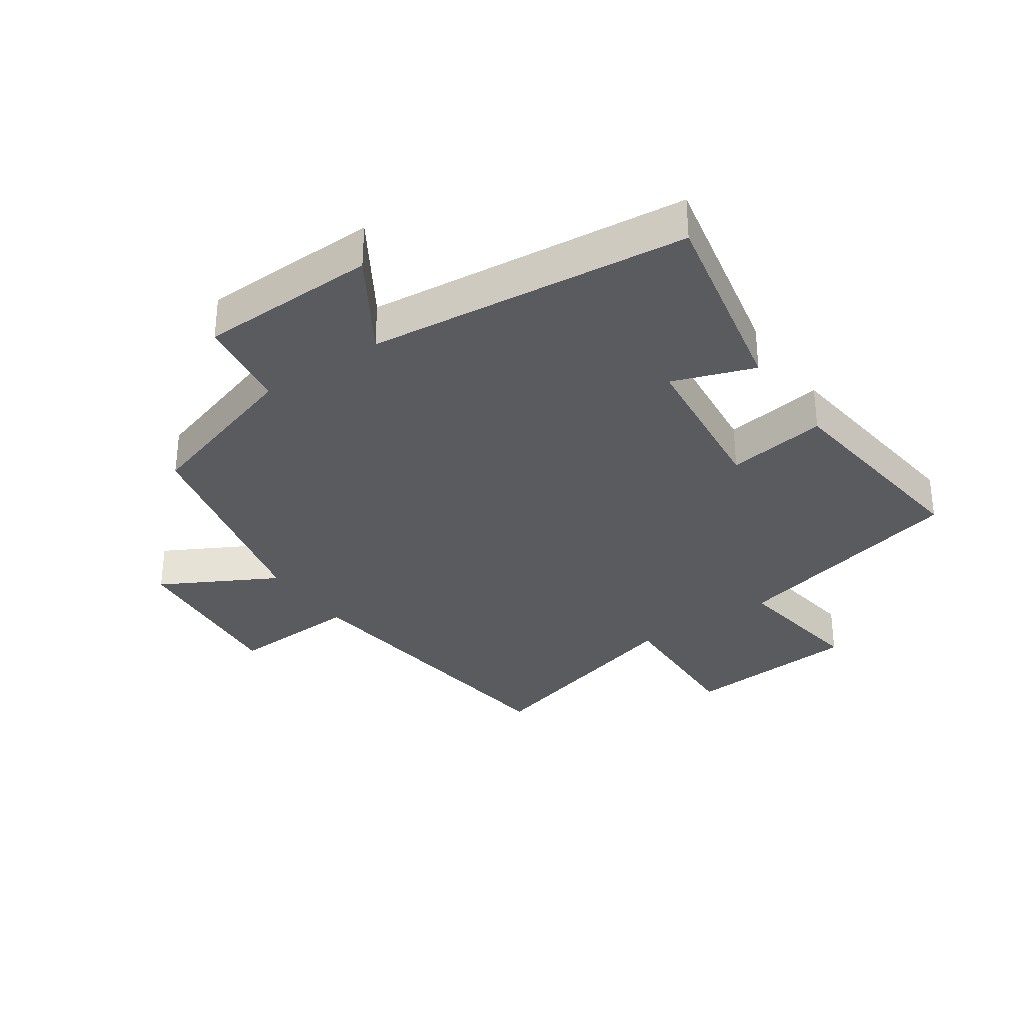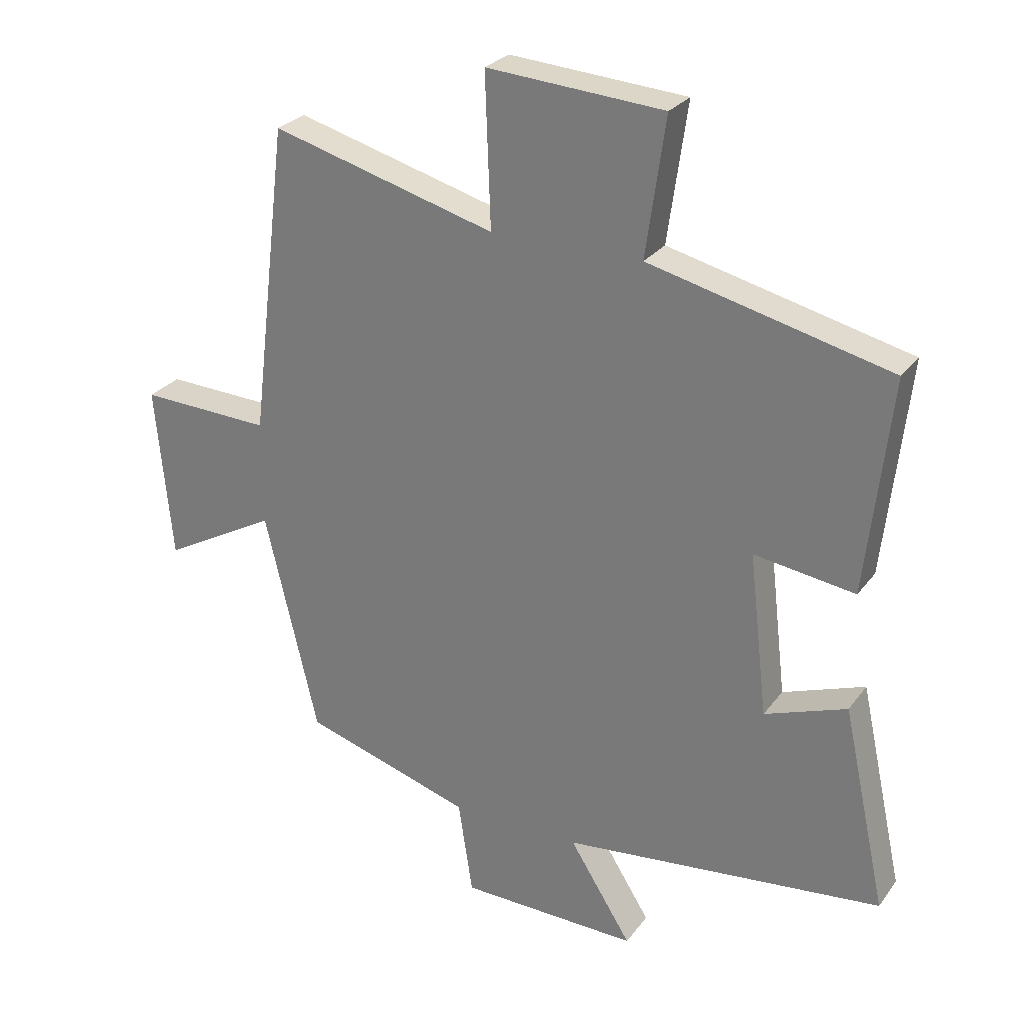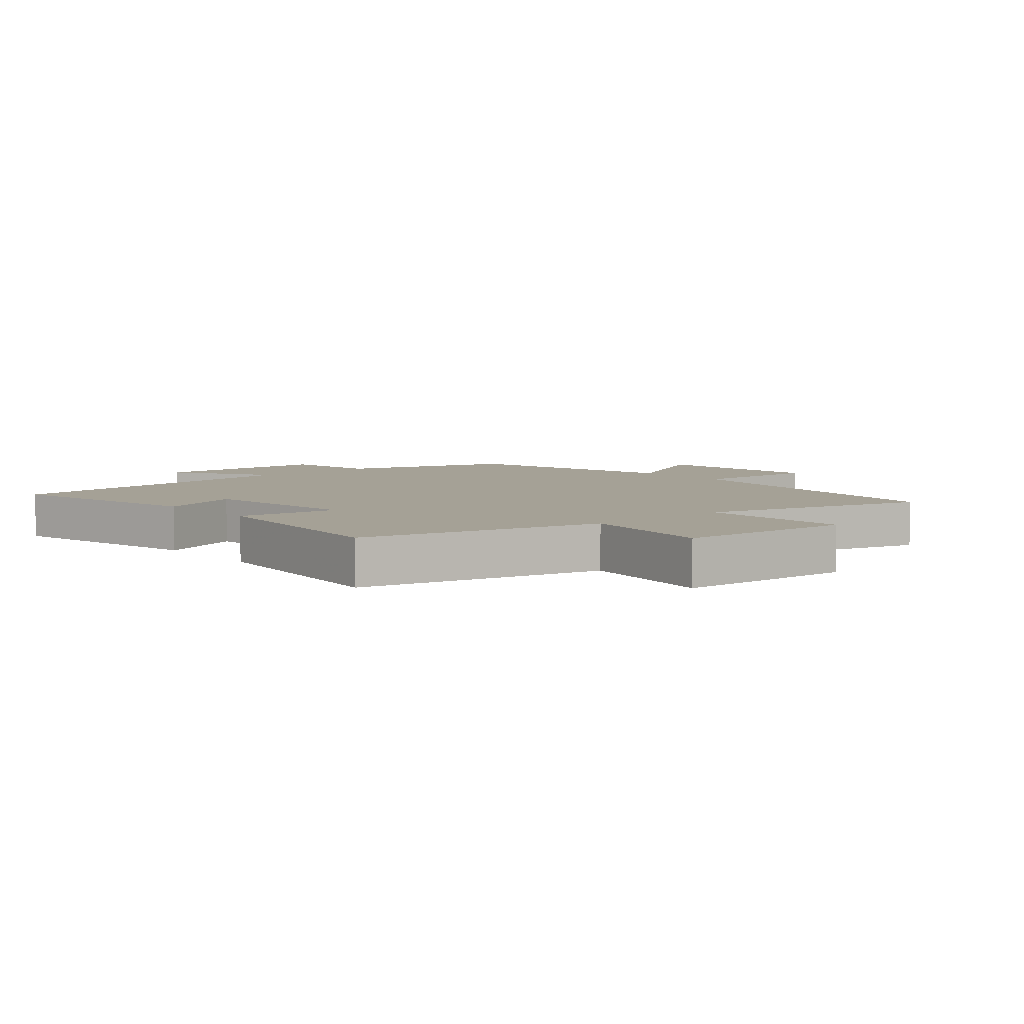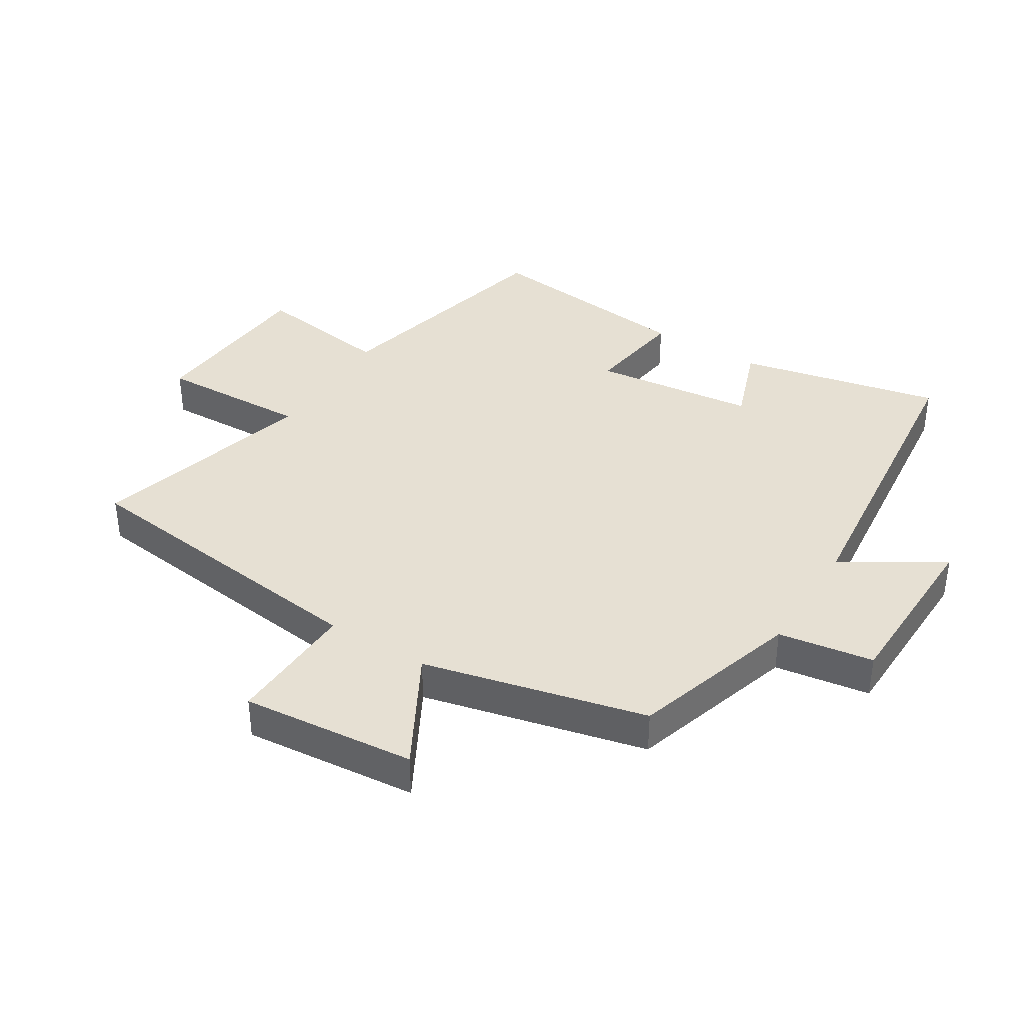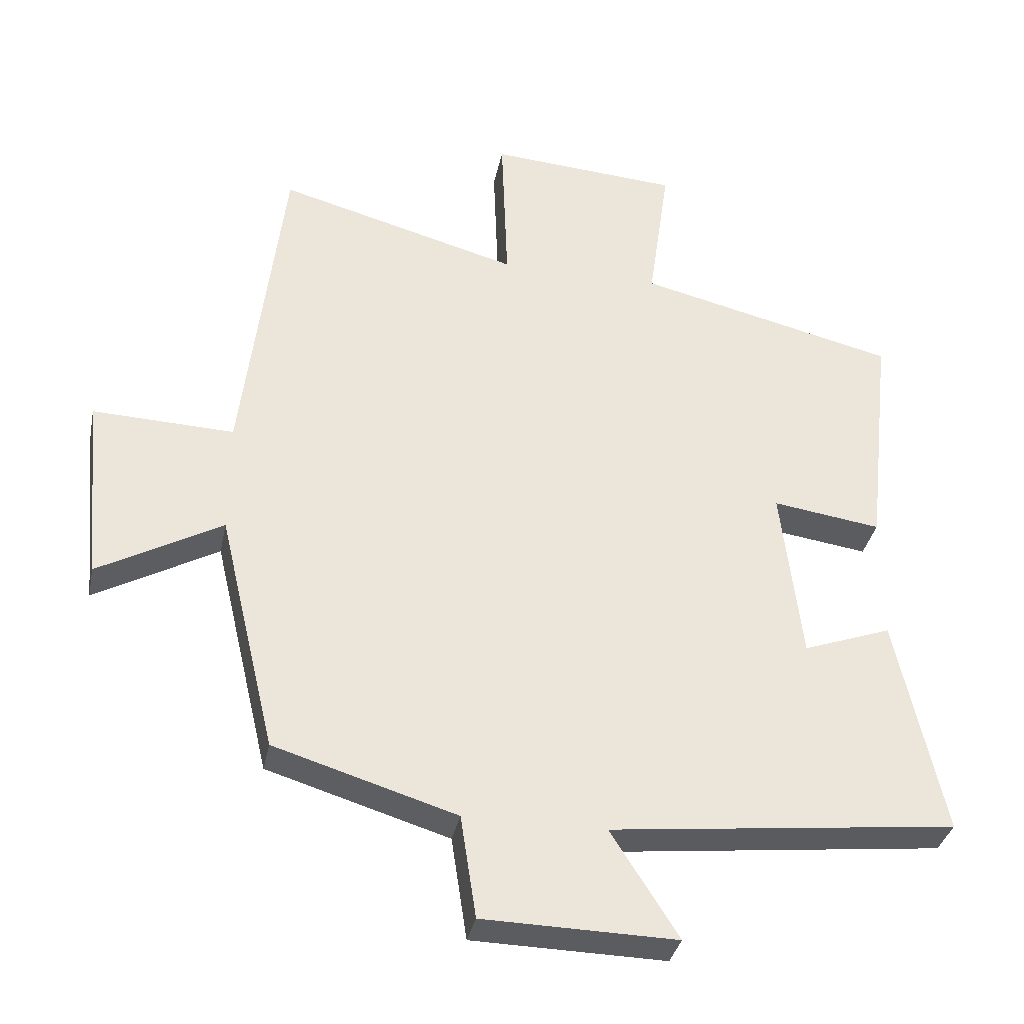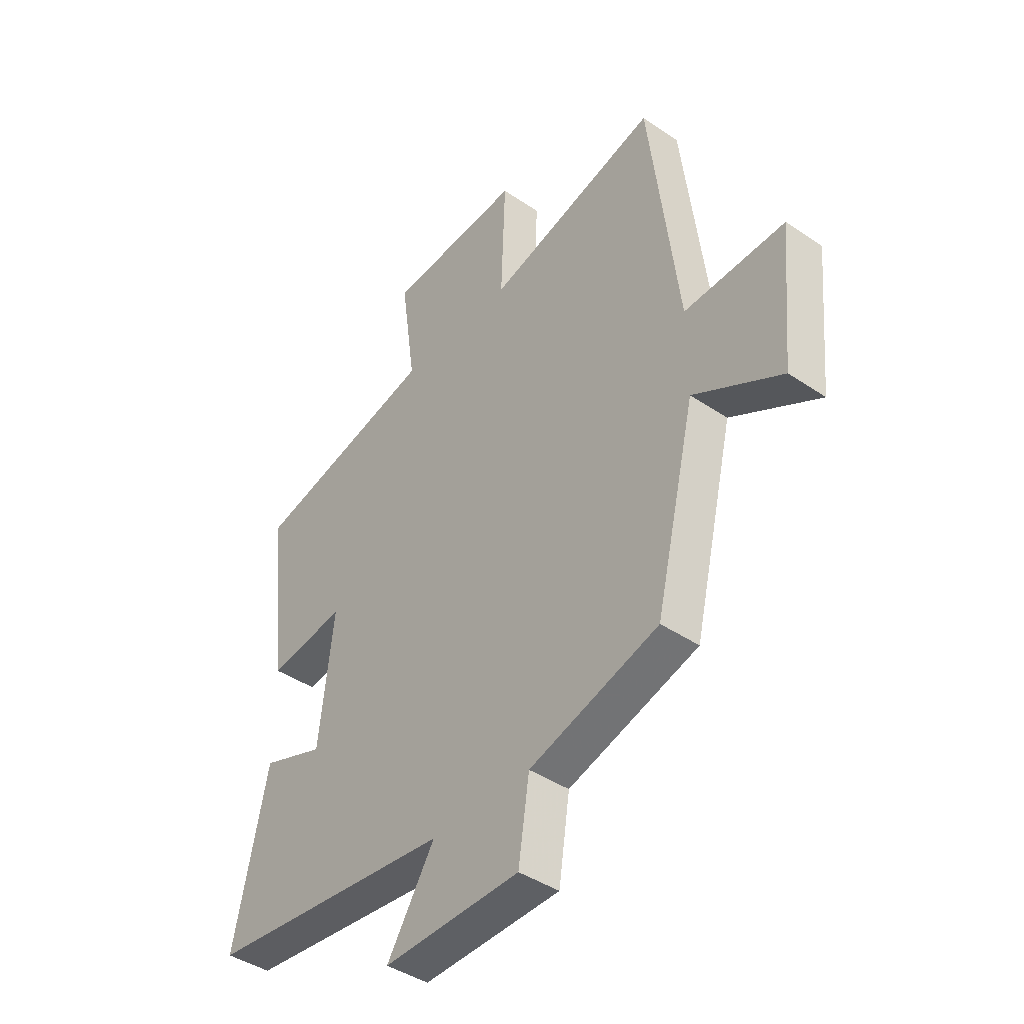
<metadata>
{"format":"obj","ext":"obj","renderer":"f3d","projection":"perspective","resolution":1024,"background":"white","views":[{"elev":-32.7,"azim":-145.1,"up":"+Y"},{"elev":27.1,"azim":-151.5,"up":"+Z"},{"elev":6.0,"azim":-40.9,"up":"+Y"},{"elev":38.3,"azim":121.9,"up":"+Y"},{"elev":-34.6,"azim":168.7,"up":"+Z"},{"elev":-42.1,"azim":50.8,"up":"+Z"}]}
</metadata>
<code>
v -0.57 0.07 -0.444
v -0.5 0.07 -0.122
v -0.37 0.07 -0.169
v -0.34 0.07 0.089
v -0.5 0.07 0.066
v -0.538 0.07 0.408
v -0.156 0.07 0.5
v -0.187 0.07 0.719
v 0.093 0.07 0.739
v 0.084 0.07 0.5
v 0.44 0.07 0.598
v 0.5 0.07 0.104
v 0.708 0.07 0.112
v 0.682 0.07 -0.164
v 0.5 0.07 -0.064
v 0.416 0.07 -0.418
v 0.148 0.07 -0.5
v 0.125 0.07 -0.651
v -0.159 0.07 -0.657
v -0.06 0.07 -0.5
v -0.57 0 -0.444
v -0.5 0 -0.122
v -0.37 0 -0.169
v -0.34 0 0.089
v -0.5 0 0.066
v -0.538 0 0.408
v -0.156 0 0.5
v -0.187 0 0.719
v 0.093 0 0.739
v 0.084 0 0.5
v 0.44 0 0.598
v 0.5 0 0.104
v 0.708 0 0.112
v 0.682 0 -0.164
v 0.5 0 -0.064
v 0.416 0 -0.418
v 0.148 0 -0.5
v 0.125 0 -0.651
v -0.159 0 -0.657
v -0.06 0 -0.5
f 17 18 19 20
f 17 20 1
f 16 17 1
f 15 16 1
f 12 13 14 15
f 10 11 12 15
f 7 8 9 10
f 6 7 10
f 5 6 10
f 4 5 10
f 3 4 10 15
f 1 2 3
f 1 3 15
f 40 39 38 37
f 21 40 37
f 21 37 36
f 21 36 35
f 35 34 33 32
f 35 32 31 30
f 30 29 28 27
f 30 27 26
f 30 26 25
f 30 25 24
f 35 30 24 23
f 23 22 21
f 35 23 21
f 1 21 22 2
f 2 22 23 3
f 3 23 24 4
f 4 24 25 5
f 5 25 26 6
f 6 26 27 7
f 7 27 28 8
f 8 28 29 9
f 9 29 30 10
f 10 30 31 11
f 11 31 32 12
f 12 32 33 13
f 13 33 34 14
f 14 34 35 15
f 15 35 36 16
f 16 36 37 17
f 17 37 38 18
f 18 38 39 19
f 19 39 40 20
f 20 40 21 1

</code>
